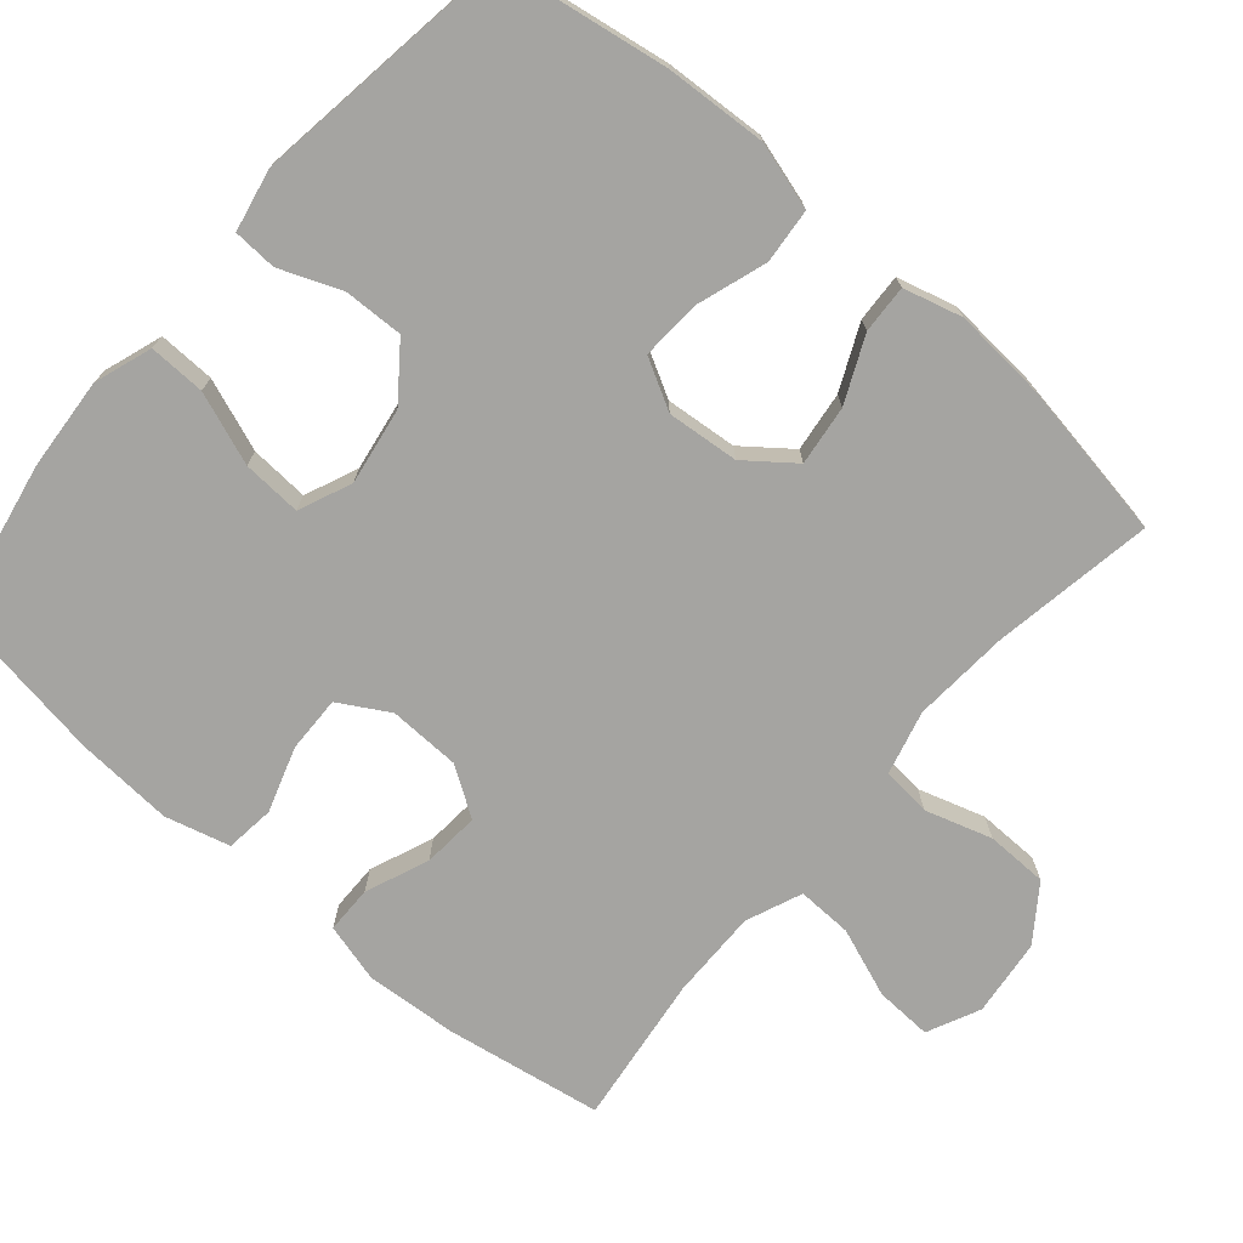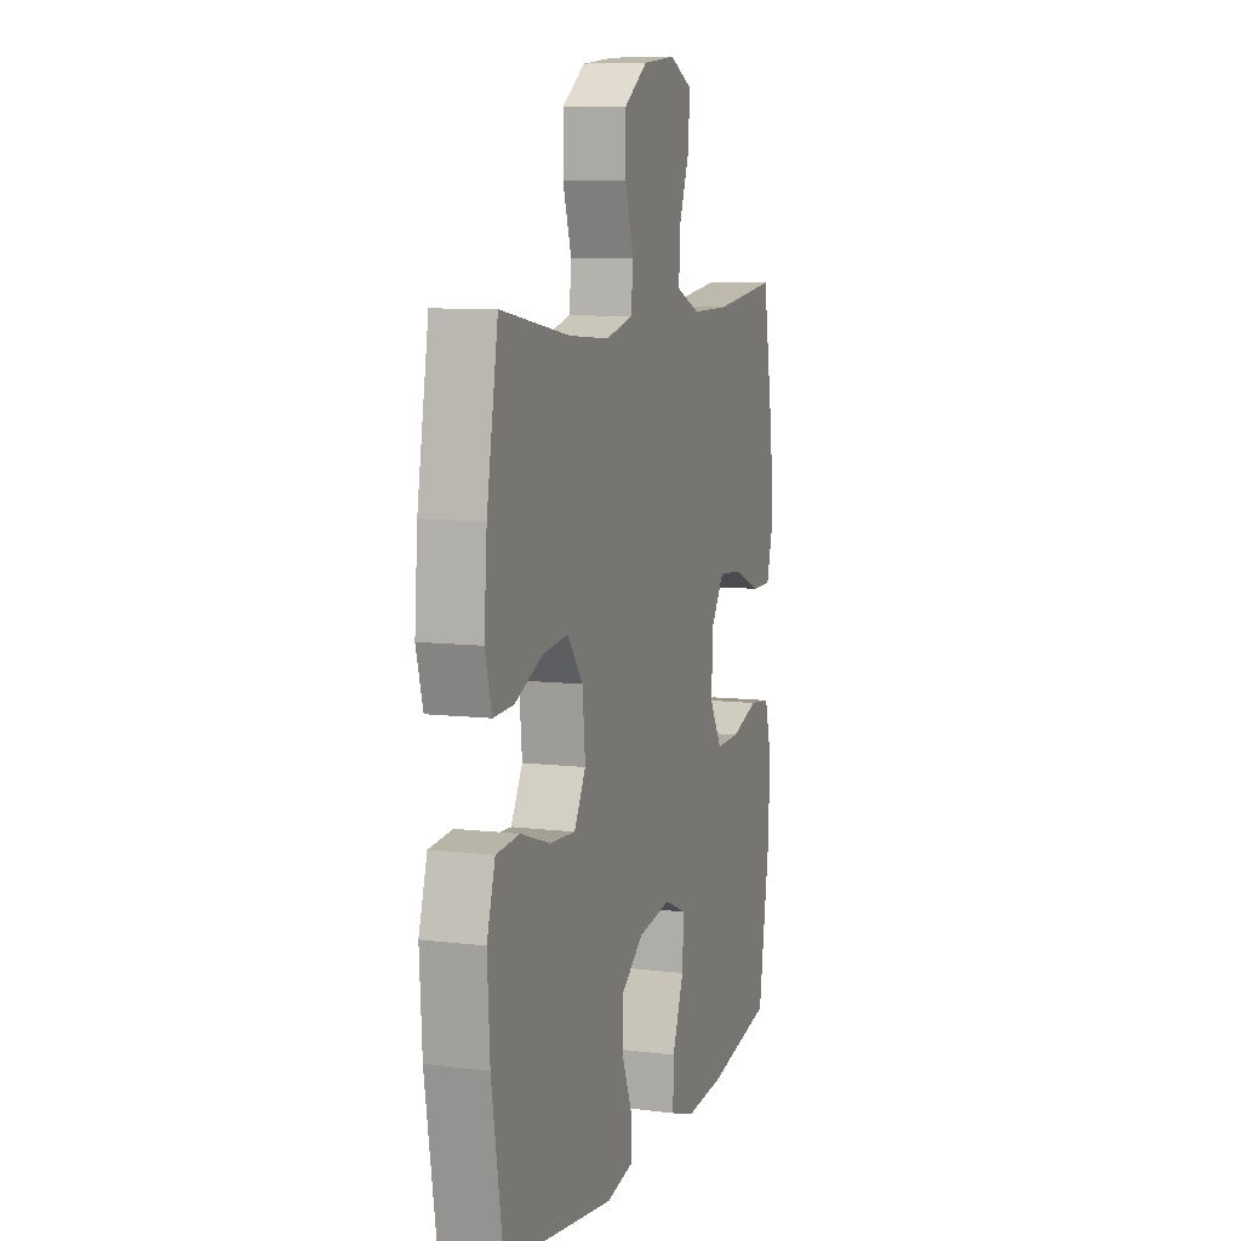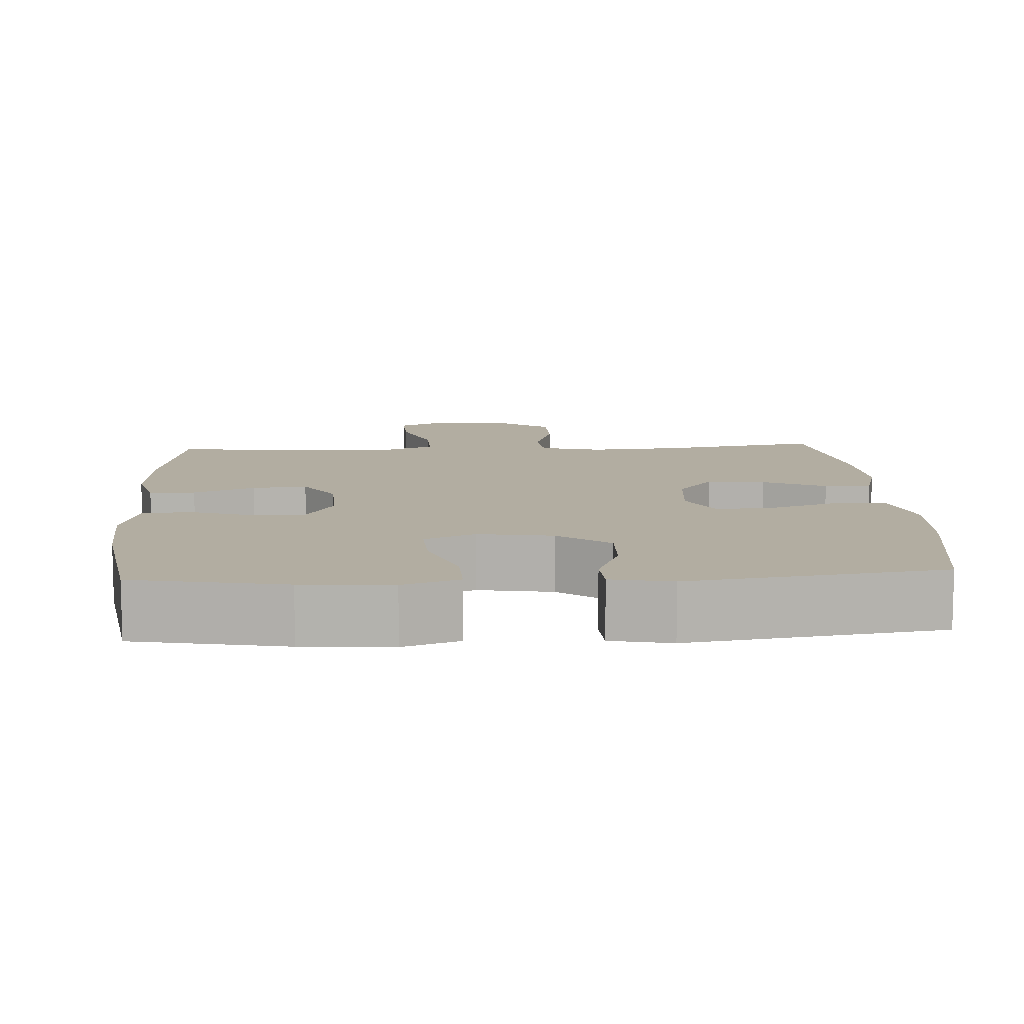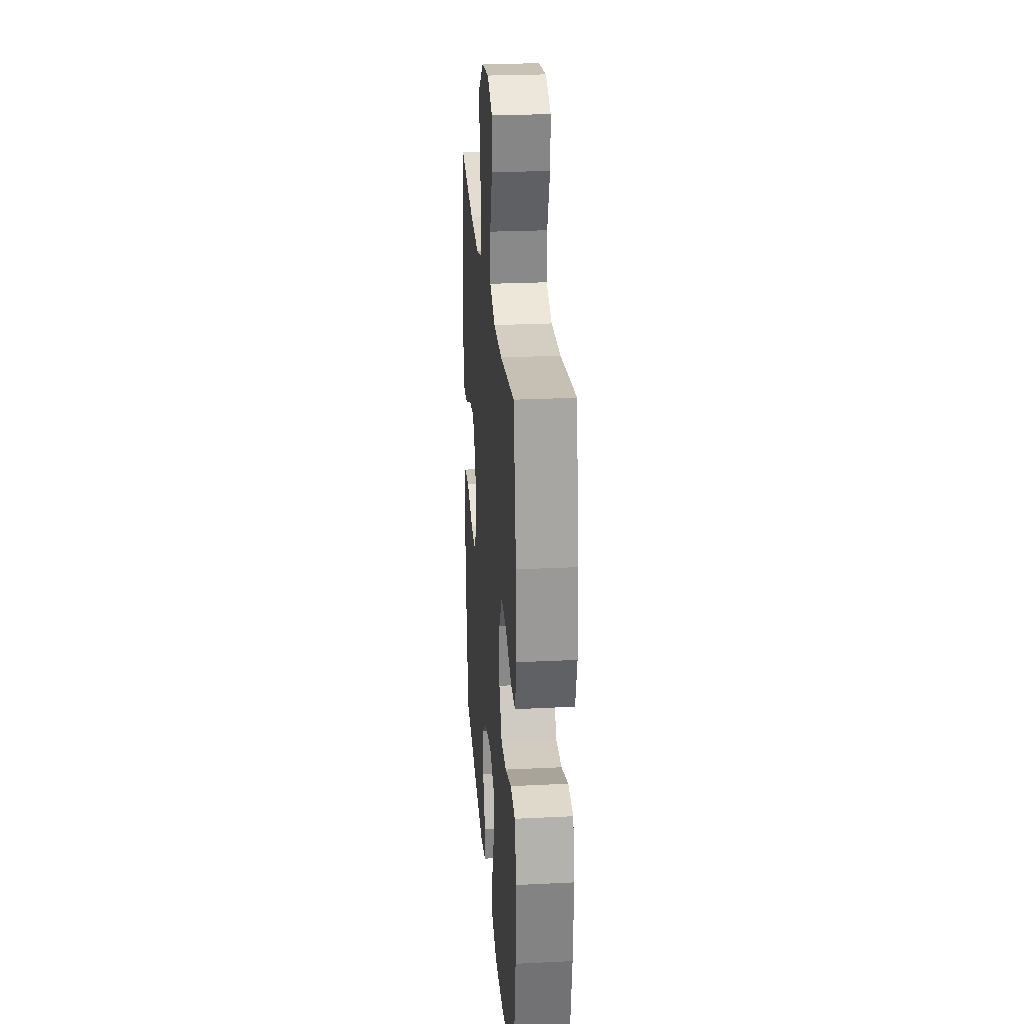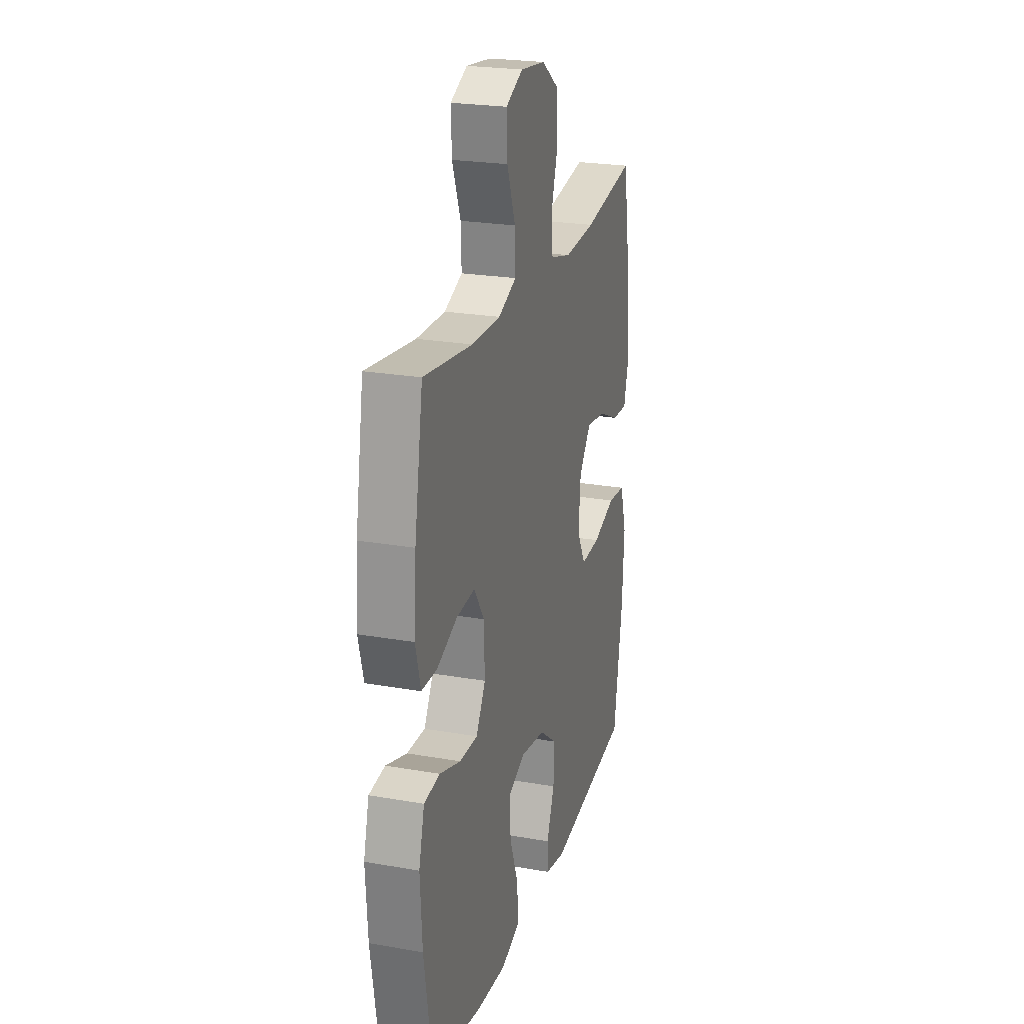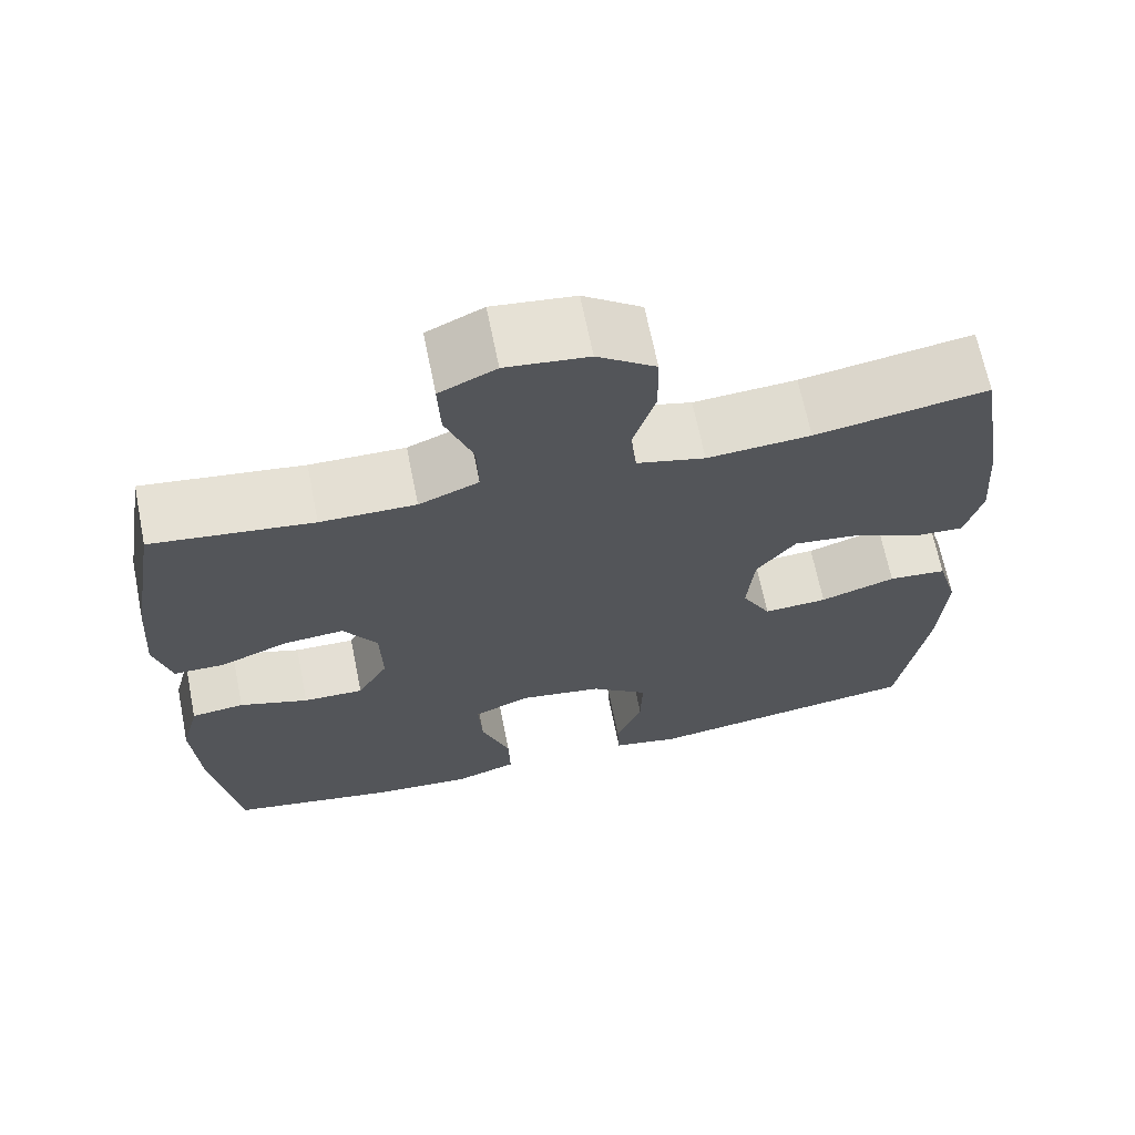
<metadata>
{"format":"obj","ext":"obj","renderer":"f3d","projection":"perspective","resolution":1024,"background":"white","views":[{"elev":-73.4,"azim":-130.7,"up":"+Y"},{"elev":8.5,"azim":-71.6,"up":"+Z"},{"elev":10.5,"azim":176.6,"up":"+Y"},{"elev":25.6,"azim":85.5,"up":"+Z"},{"elev":23.5,"azim":106.5,"up":"+Z"},{"elev":67.0,"azim":168.6,"up":"+Z"}]}
</metadata>
<code>
o path704
v 0.3007 0.0375 0.4428
v 0.183 0.0375 0.4413
v 0.109 0.0375 0.4715
v 0.1111 0.0375 0.5447
v 0.1455 0.0375 0.636
v 0.1488 0.0375 0.7117
v 0.07899 0.0375 0.7445
v -0.02301 0.0375 0.7327
v -0.09524 0.0375 0.6813
v -0.0966 0.0375 0.599
v -0.06922 0.0375 0.5108
v -0.07605 0.0375 0.4455
v -0.1606 0.0375 0.4238
v -0.2888 0.0375 0.4328
v -0.5023 0.0375 0.4685
v -0.5378 0.0375 0.2588
v -0.547 0.0375 0.1348
v -0.526 0.0375 0.05715
v -0.4623 0.0375 0.06047
v -0.3764 0.0375 0.09965
v -0.2967 0.0375 0.1097
v -0.2481 0.0375 0.04674
v -0.2393 0.0375 -0.04858
v -0.2754 0.0375 -0.1145
v -0.3544 0.0375 -0.1103
v -0.4479 0.0375 -0.07939
v -0.5205 0.0375 -0.08609
v -0.5464 0.0375 -0.1747
v -0.5385 0.0375 -0.3092
v -0.5023 0.0375 -0.5332
v -0.1582 0.0375 -0.582
v -0.07498 0.0375 -0.565
v -0.07205 0.0375 -0.507
v -0.1043 0.0375 -0.4259
v -0.1067 0.0375 -0.347
v -0.03573 0.0375 -0.2931
v 0.06655 0.0375 -0.2764
v 0.1365 0.0375 -0.3063
v 0.1318 0.0375 -0.3845
v 0.09607 0.0375 -0.4804
v 0.09408 0.0375 -0.5554
v 0.171 0.0375 -0.5816
v 0.2932 0.0375 -0.5724
v 0.4996 0.0375 -0.5332
v 0.5339 0.0375 -0.3174
v 0.5421 0.0375 -0.1877
v 0.5195 0.0375 -0.1018
v 0.4541 0.0375 -0.09427
v 0.3684 0.0375 -0.1225
v 0.2937 0.0375 -0.1244
v 0.2556 0.0375 -0.05825
v 0.2584 0.0375 0.03663
v 0.3004 0.0375 0.1007
v 0.3756 0.0375 0.09467
v 0.4593 0.0375 0.06073
v 0.5221 0.0375 0.06135
v 0.5431 0.0375 0.1398
v 0.5342 0.0375 0.2624
v 0.4996 0.0375 0.4685
v 0.3007 -0.0375 0.4428
v 0.183 -0.0375 0.4413
v 0.109 -0.0375 0.4715
v 0.1111 -0.0375 0.5447
v 0.1455 -0.0375 0.636
v 0.1488 -0.0375 0.7117
v 0.07899 -0.0375 0.7445
v -0.02301 -0.0375 0.7327
v -0.09524 -0.0375 0.6813
v -0.0966 -0.0375 0.599
v -0.06922 -0.0375 0.5108
v -0.07605 -0.0375 0.4455
v -0.1606 -0.0375 0.4238
v -0.2888 -0.0375 0.4328
v -0.5023 -0.0375 0.4685
v -0.5378 -0.0375 0.2588
v -0.547 -0.0375 0.1348
v -0.526 -0.0375 0.05715
v -0.4623 -0.0375 0.06047
v -0.3764 -0.0375 0.09965
v -0.2967 -0.0375 0.1097
v -0.2481 -0.0375 0.04674
v -0.2393 -0.0375 -0.04858
v -0.2754 -0.0375 -0.1145
v -0.3544 -0.0375 -0.1103
v -0.4479 -0.0375 -0.07939
v -0.5205 -0.0375 -0.08609
v -0.5464 -0.0375 -0.1747
v -0.5385 -0.0375 -0.3092
v -0.5023 -0.0375 -0.5332
v -0.1582 -0.0375 -0.582
v -0.07498 -0.0375 -0.565
v -0.07205 -0.0375 -0.507
v -0.1043 -0.0375 -0.4259
v -0.1067 -0.0375 -0.347
v -0.03573 -0.0375 -0.2931
v 0.06655 -0.0375 -0.2764
v 0.1365 -0.0375 -0.3063
v 0.1318 -0.0375 -0.3845
v 0.09607 -0.0375 -0.4804
v 0.09408 -0.0375 -0.5554
v 0.171 -0.0375 -0.5816
v 0.2932 -0.0375 -0.5724
v 0.4996 -0.0375 -0.5332
v 0.5339 -0.0375 -0.3174
v 0.5421 -0.0375 -0.1877
v 0.5195 -0.0375 -0.1018
v 0.4541 -0.0375 -0.09427
v 0.3684 -0.0375 -0.1225
v 0.2937 -0.0375 -0.1244
v 0.2556 -0.0375 -0.05825
v 0.2584 -0.0375 0.03663
v 0.3004 -0.0375 0.1007
v 0.3756 -0.0375 0.09467
v 0.4593 -0.0375 0.06073
v 0.5221 -0.0375 0.06135
v 0.5431 -0.0375 0.1398
v 0.5342 -0.0375 0.2624
v 0.4996 -0.0375 0.4685
v 0.1488 0.0375 0.7117
v 0.1488 0.0375 0.7117
v 0.07899 0.0375 0.7445
v -0.02301 0.0375 0.7327
v -0.09524 0.0375 0.6813
v 0.1455 0.0375 0.636
v -0.0966 0.0375 0.599
v 0.1111 0.0375 0.5447
v -0.06922 0.0375 0.5108
v 0.109 0.0375 0.4715
v 0.109 0.0375 0.4715
v -0.07605 0.0375 0.4455
v -0.07605 0.0375 0.4455
v 0.183 0.0375 0.4413
v 0.4996 0.0375 0.4685
v 0.4996 0.0375 0.4685
v 0.3007 0.0375 0.4428
v -0.2888 0.0375 0.4328
v -0.5023 0.0375 0.4685
v -0.5023 0.0375 0.4685
v -0.1606 0.0375 0.4238
v 0.5342 0.0375 0.2624
v -0.5378 0.0375 0.2588
v 0.5431 0.0375 0.1398
v -0.547 0.0375 0.1348
v 0.5221 0.0375 0.06135
v 0.5221 0.0375 0.06135
v 0.3004 0.0375 0.1007
v 0.3004 0.0375 0.1007
v 0.3756 0.0375 0.09467
v -0.3764 0.0375 0.09965
v -0.2967 0.0375 0.1097
v -0.526 0.0375 0.05715
v -0.526 0.0375 0.05715
v -0.2481 0.0375 0.04674
v 0.2584 0.0375 0.03663
v -0.4623 0.0375 0.06047
v 0.4593 0.0375 0.06073
v -0.2393 0.0375 -0.04858
v 0.2556 0.0375 -0.05825
v -0.2754 0.0375 -0.1145
v -0.2754 0.0375 -0.1145
v 0.2937 0.0375 -0.1244
v 0.2937 0.0375 -0.1244
v -0.3544 0.0375 -0.1103
v -0.4479 0.0375 -0.07939
v -0.5205 0.0375 -0.08609
v -0.5205 0.0375 -0.08609
v -0.5464 0.0375 -0.1747
v 0.5195 0.0375 -0.1018
v 0.5195 0.0375 -0.1018
v 0.4541 0.0375 -0.09427
v 0.3684 0.0375 -0.1225
v 0.5421 0.0375 -0.1877
v -0.5385 0.0375 -0.3092
v 0.5339 0.0375 -0.3174
v 0.06655 0.0375 -0.2764
v 0.1365 0.0375 -0.3063
v 0.1365 0.0375 -0.3063
v -0.03573 0.0375 -0.2931
v -0.1067 0.0375 -0.347
v 0.1318 0.0375 -0.3845
v -0.1043 0.0375 -0.4259
v 0.09607 0.0375 -0.4804
v -0.07205 0.0375 -0.507
v 0.4996 0.0375 -0.5332
v 0.4996 0.0375 -0.5332
v 0.09408 0.0375 -0.5554
v 0.09408 0.0375 -0.5554
v -0.07498 0.0375 -0.565
v -0.07498 0.0375 -0.565
v -0.5023 0.0375 -0.5332
v -0.5023 0.0375 -0.5332
v 0.2932 0.0375 -0.5724
v 0.171 0.0375 -0.5816
v -0.1582 0.0375 -0.582
v 0.1488 -0.0375 0.7117
v 0.1488 -0.0375 0.7117
v 0.07899 -0.0375 0.7445
v -0.02301 -0.0375 0.7327
v -0.09524 -0.0375 0.6813
v 0.1455 -0.0375 0.636
v -0.0966 -0.0375 0.599
v 0.1111 -0.0375 0.5447
v -0.06922 -0.0375 0.5108
v 0.109 -0.0375 0.4715
v 0.109 -0.0375 0.4715
v -0.07605 -0.0375 0.4455
v -0.07605 -0.0375 0.4455
v 0.183 -0.0375 0.4413
v 0.4996 -0.0375 0.4685
v 0.4996 -0.0375 0.4685
v 0.3007 -0.0375 0.4428
v -0.2888 -0.0375 0.4328
v -0.5023 -0.0375 0.4685
v -0.5023 -0.0375 0.4685
v -0.1606 -0.0375 0.4238
v 0.5342 -0.0375 0.2624
v -0.5378 -0.0375 0.2588
v 0.5431 -0.0375 0.1398
v -0.547 -0.0375 0.1348
v 0.5221 -0.0375 0.06135
v 0.5221 -0.0375 0.06135
v 0.3004 -0.0375 0.1007
v 0.3004 -0.0375 0.1007
v 0.3756 -0.0375 0.09467
v -0.3764 -0.0375 0.09965
v -0.2967 -0.0375 0.1097
v -0.526 -0.0375 0.05715
v -0.526 -0.0375 0.05715
v -0.2481 -0.0375 0.04674
v 0.2584 -0.0375 0.03663
v -0.4623 -0.0375 0.06047
v 0.4593 -0.0375 0.06073
v -0.2393 -0.0375 -0.04858
v 0.2556 -0.0375 -0.05825
v -0.2754 -0.0375 -0.1145
v -0.2754 -0.0375 -0.1145
v 0.2937 -0.0375 -0.1244
v 0.2937 -0.0375 -0.1244
v -0.3544 -0.0375 -0.1103
v -0.4479 -0.0375 -0.07939
v -0.5205 -0.0375 -0.08609
v -0.5205 -0.0375 -0.08609
v -0.5464 -0.0375 -0.1747
v 0.5195 -0.0375 -0.1018
v 0.5195 -0.0375 -0.1018
v 0.4541 -0.0375 -0.09427
v 0.3684 -0.0375 -0.1225
v 0.5421 -0.0375 -0.1877
v -0.5385 -0.0375 -0.3092
v 0.5339 -0.0375 -0.3174
v 0.06655 -0.0375 -0.2764
v 0.1365 -0.0375 -0.3063
v 0.1365 -0.0375 -0.3063
v -0.03573 -0.0375 -0.2931
v -0.1067 -0.0375 -0.347
v 0.1318 -0.0375 -0.3845
v -0.1043 -0.0375 -0.4259
v 0.09607 -0.0375 -0.4804
v -0.07205 -0.0375 -0.507
v 0.4996 -0.0375 -0.5332
v 0.4996 -0.0375 -0.5332
v 0.09408 -0.0375 -0.5554
v 0.09408 -0.0375 -0.5554
v -0.07498 -0.0375 -0.565
v -0.07498 -0.0375 -0.565
v -0.5023 -0.0375 -0.5332
v -0.5023 -0.0375 -0.5332
v 0.2932 -0.0375 -0.5724
v 0.171 -0.0375 -0.5816
v -0.1582 -0.0375 -0.582
f 206 204 203
f 256 250 252
f 247 248 246
f 203 202 201
f 270 257 266
f 260 250 268
f 239 240 243
f 249 235 239
f 216 224 218
f 237 250 247
f 197 200 195
f 202 198 201
f 220 218 232
f 219 225 217
f 243 240 241
f 233 230 229
f 206 208 204
f 217 212 213
f 235 254 233
f 198 200 197
f 269 268 256
f 249 239 243
f 225 219 231
f 246 248 244
f 234 251 237
f 211 216 209
f 264 259 270
f 224 211 222
f 258 269 256
f 217 225 212
f 230 208 206
f 211 224 216
f 251 234 233
f 262 269 258
f 254 251 233
f 225 226 212
f 201 198 199
f 229 206 215
f 230 206 229
f 204 202 203
f 222 211 208
f 226 215 212
f 229 215 226
f 250 237 252
f 233 234 230
f 255 254 235
f 266 255 249
f 249 255 235
f 257 270 259
f 202 200 198
f 222 208 230
f 232 218 224
f 268 250 256
f 248 247 250
f 257 255 266
f 252 237 251
f 231 219 227
f 120 7 66 196
f 7 8 67 66
f 8 9 68 67
f 5 6 65 64
f 9 10 69 68
f 4 5 64 63
f 10 11 70 69
f 129 4 63 205
f 11 131 207 70
f 2 3 62 61
f 134 1 60 210
f 14 138 214 73
f 12 13 72 71
f 1 2 61 60
f 13 14 73 72
f 58 59 118 117
f 15 16 75 74
f 57 58 117 116
f 16 17 76 75
f 145 57 116 221
f 147 54 113 223
f 20 21 80 79
f 17 152 228 76
f 21 22 81 80
f 52 53 112 111
f 19 20 79 78
f 18 19 78 77
f 55 56 115 114
f 54 55 114 113
f 22 23 82 81
f 51 52 111 110
f 23 160 236 82
f 162 51 110 238
f 25 26 85 84
f 26 166 242 85
f 27 28 87 86
f 169 48 107 245
f 48 49 108 107
f 46 47 106 105
f 24 25 84 83
f 49 50 109 108
f 28 29 88 87
f 45 46 105 104
f 37 177 253 96
f 36 37 96 95
f 35 36 95 94
f 38 39 98 97
f 34 35 94 93
f 39 40 99 98
f 33 34 93 92
f 185 45 104 261
f 40 187 263 99
f 189 33 92 265
f 29 191 267 88
f 43 44 103 102
f 42 43 102 101
f 41 42 101 100
f 31 32 91 90
f 30 31 90 89
f 130 127 128
f 180 176 174
f 171 170 172
f 127 125 126
f 194 190 181
f 184 192 174
f 163 167 164
f 173 163 159
f 140 142 148
f 161 171 174
f 121 119 124
f 126 125 122
f 144 156 142
f 143 141 149
f 167 165 164
f 157 153 154
f 130 128 132
f 141 137 136
f 159 157 178
f 122 121 124
f 193 180 192
f 173 167 163
f 149 155 143
f 170 168 172
f 158 161 175
f 135 133 140
f 188 194 183
f 148 146 135
f 182 180 193
f 141 136 149
f 154 130 132
f 135 140 148
f 175 157 158
f 186 182 193
f 178 157 175
f 149 136 150
f 125 123 122
f 153 139 130
f 154 153 130
f 128 127 126
f 146 132 135
f 150 136 139
f 153 150 139
f 174 176 161
f 157 154 158
f 179 159 178
f 190 173 179
f 173 159 179
f 181 183 194
f 126 122 124
f 146 154 132
f 156 148 142
f 192 180 174
f 172 174 171
f 181 190 179
f 176 175 161
f 155 151 143

</code>
